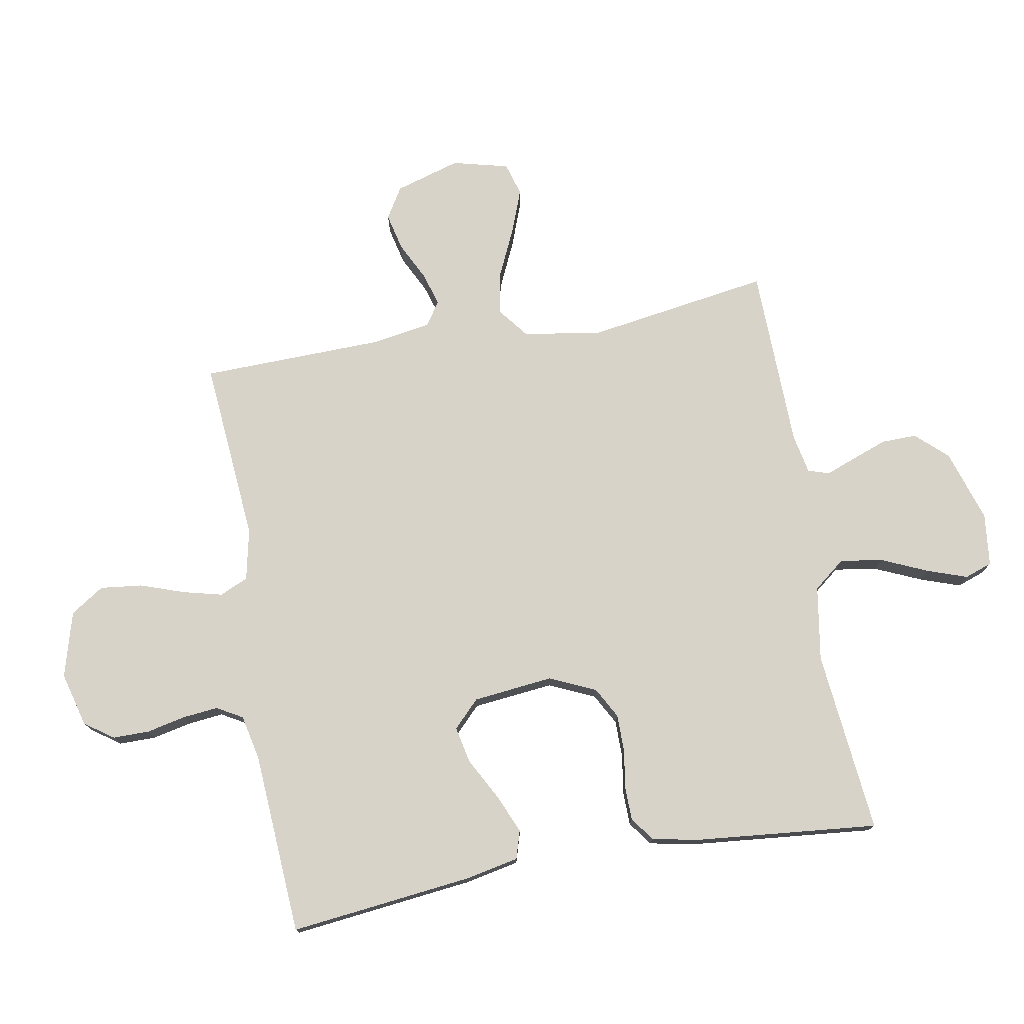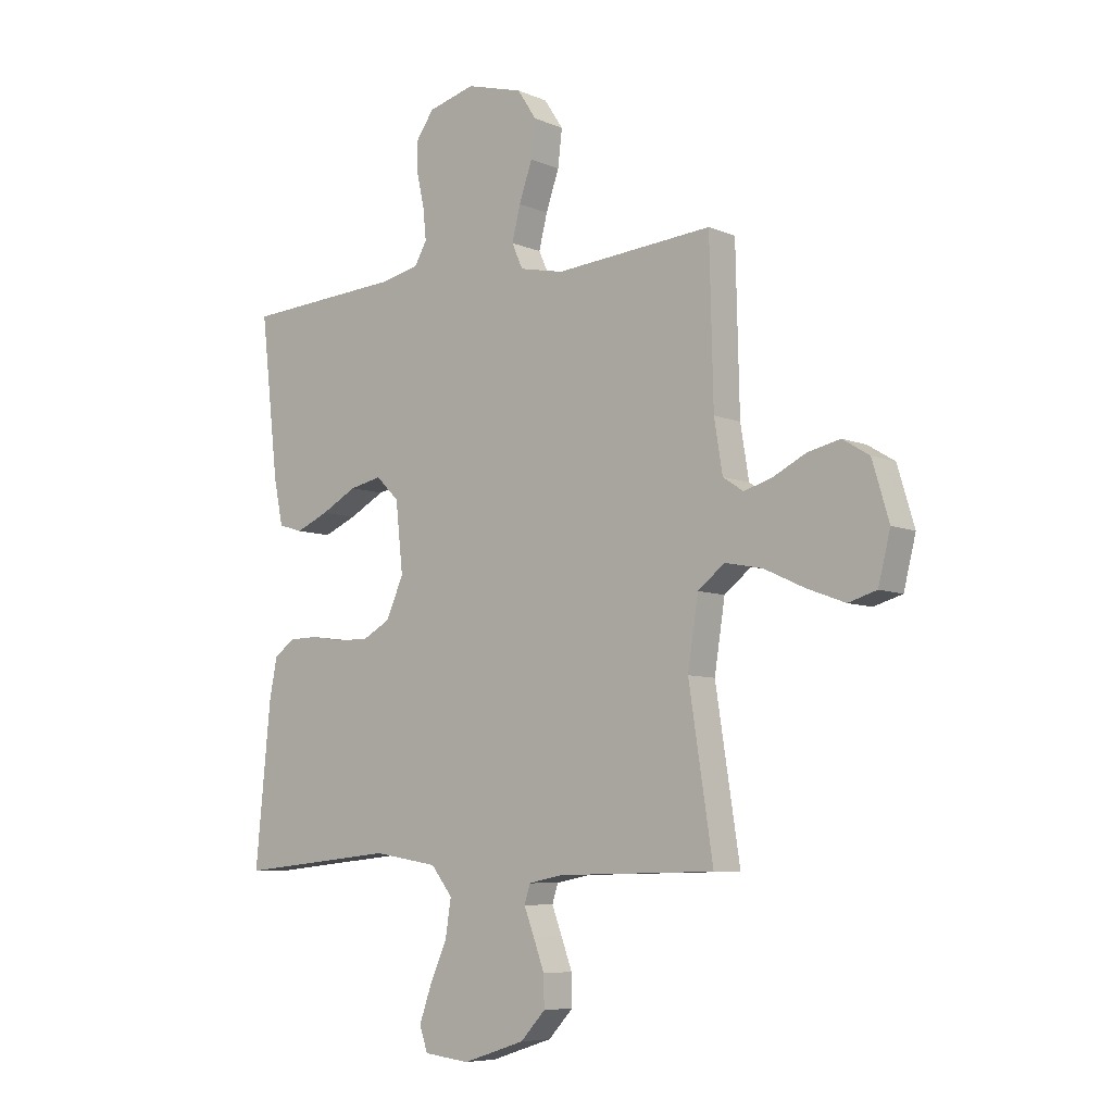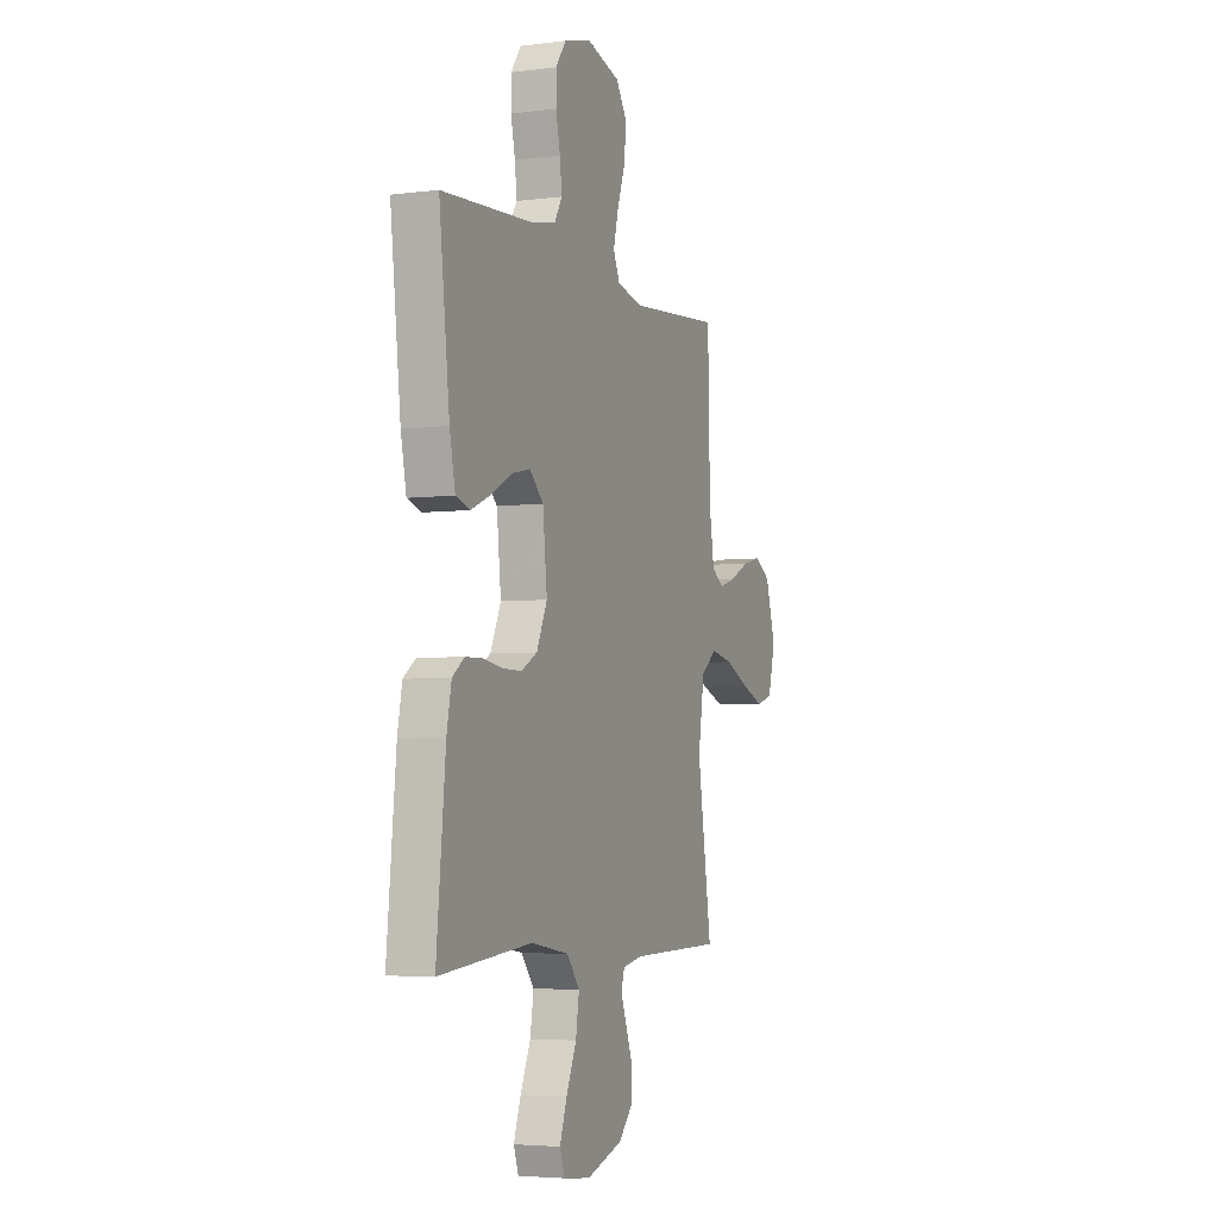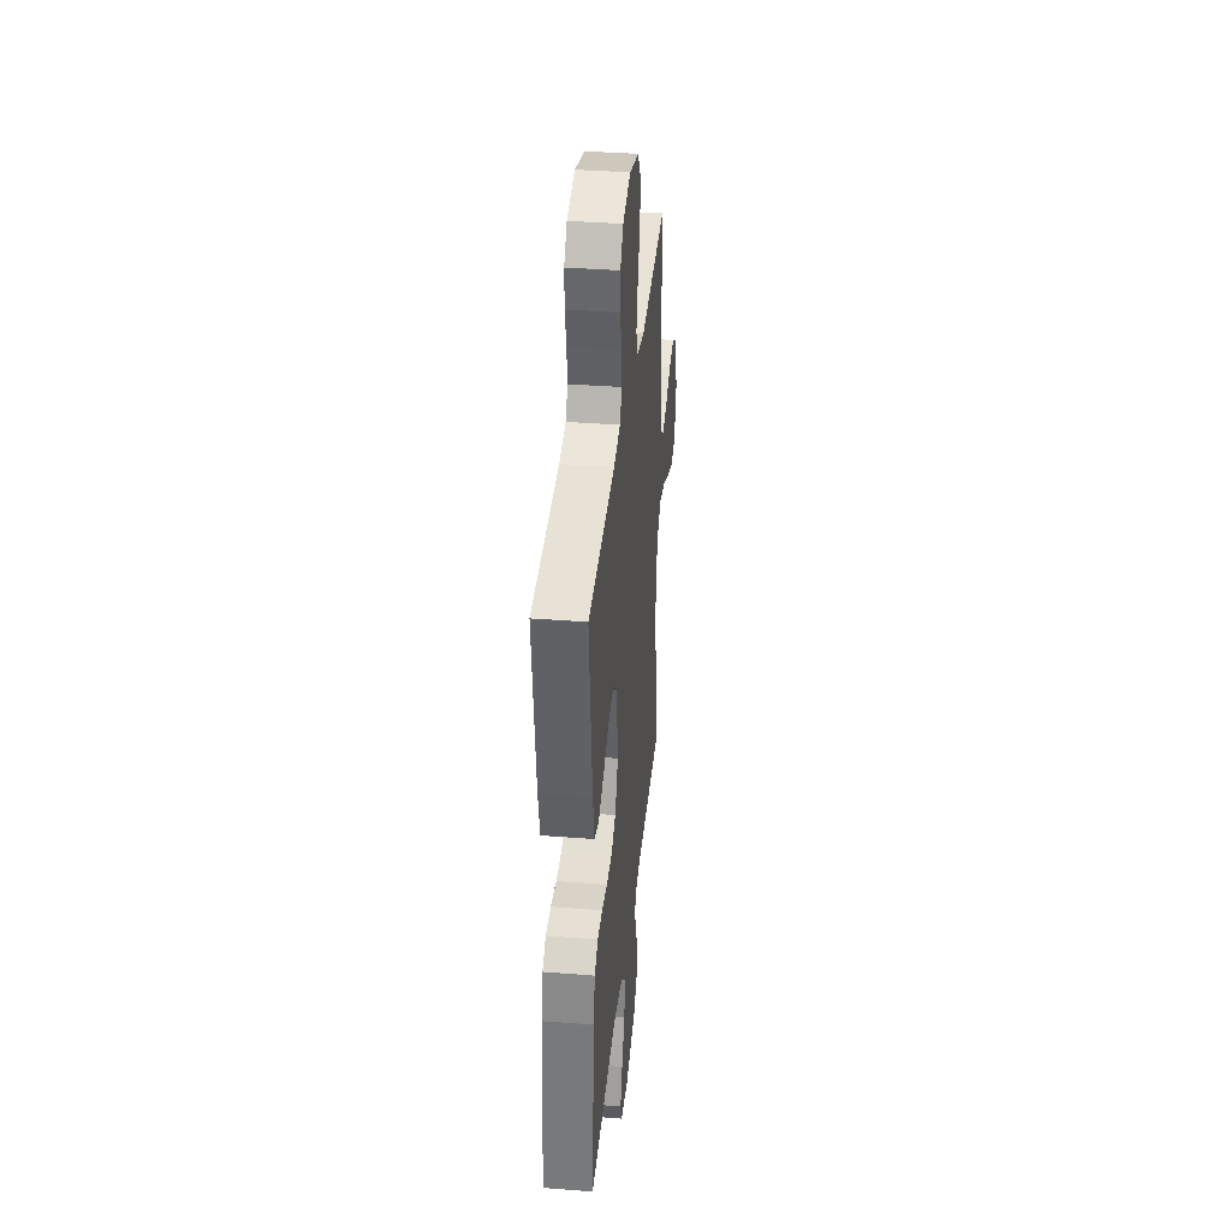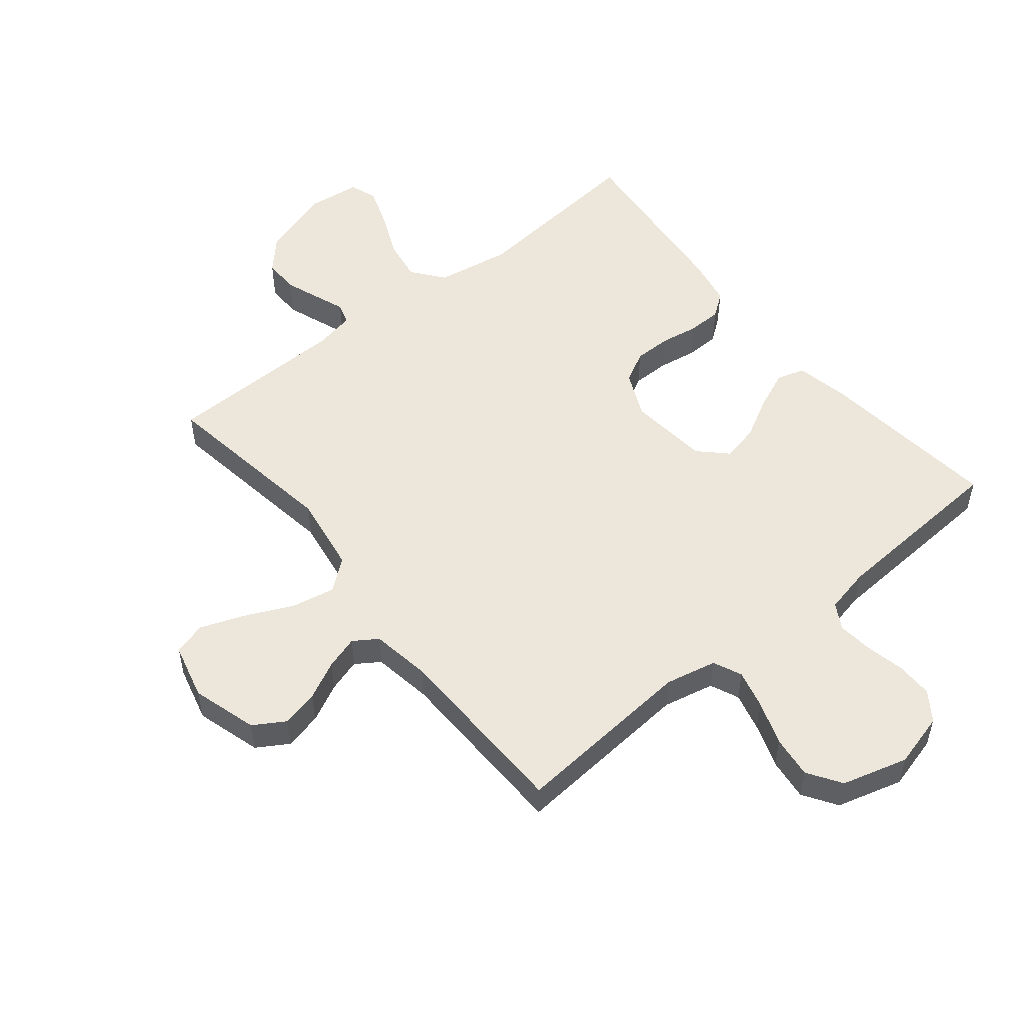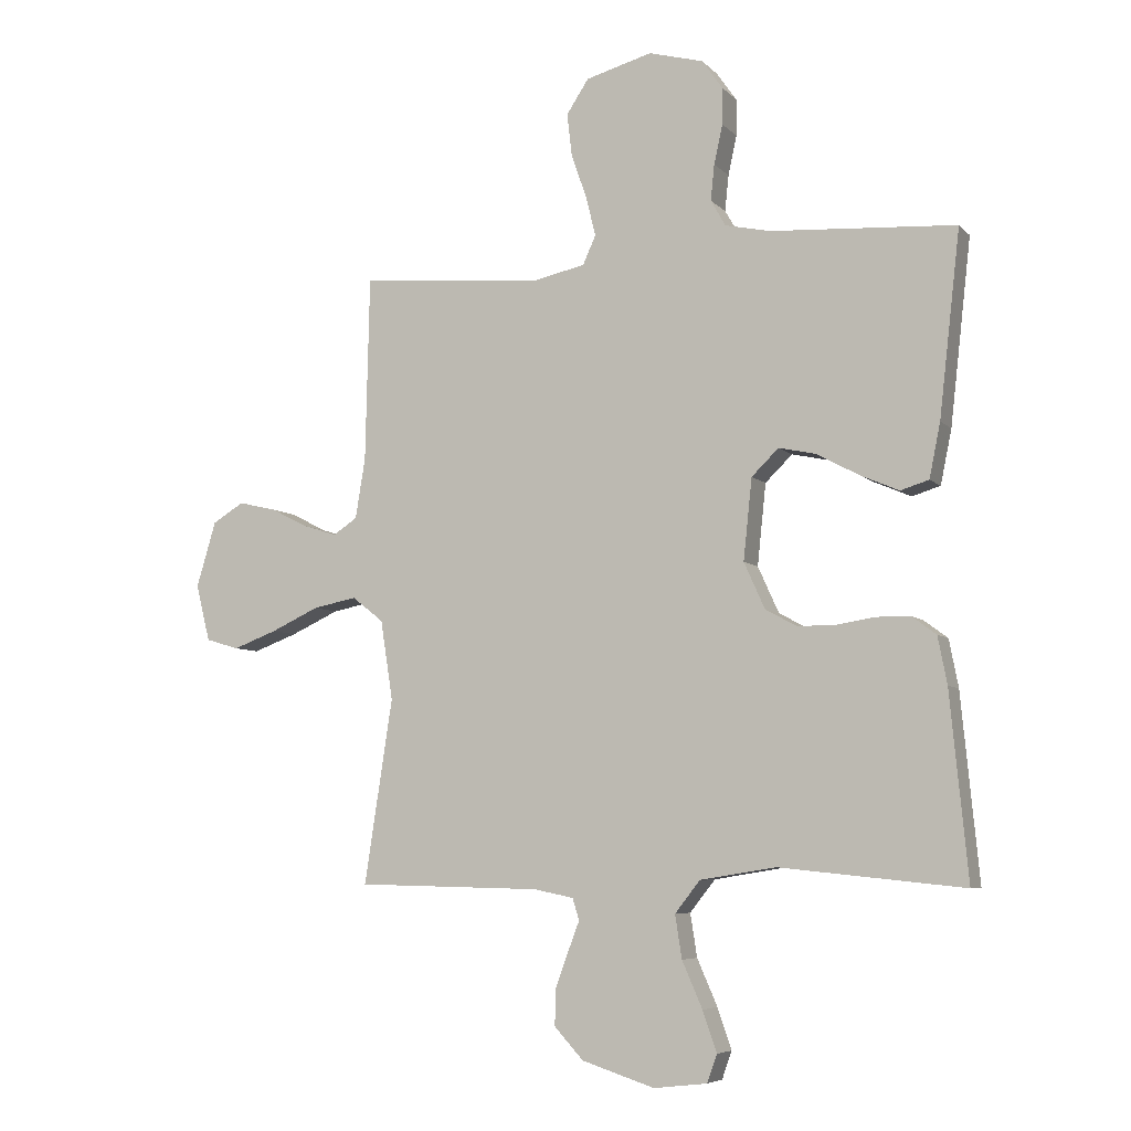
<metadata>
{"format":"obj","ext":"obj","renderer":"f3d","projection":"perspective","resolution":1024,"background":"white","views":[{"elev":75.8,"azim":79.9,"up":"+Y"},{"elev":-7.1,"azim":-140.3,"up":"+Z"},{"elev":-4.5,"azim":112.2,"up":"+Z"},{"elev":37.0,"azim":95.8,"up":"+Z"},{"elev":52.4,"azim":-38.9,"up":"+Y"},{"elev":-6.3,"azim":22.5,"up":"+Z"}]}
</metadata>
<code>
v -0.5 0.07 -0.5
v -0.454 0.07 -0.2
v -0.474 0.07 -0.071
v -0.525 0.07 -0.031
v -0.596 0.07 -0.045
v -0.674 0.07 -0.081
v -0.746 0.07 -0.108
v -0.8 0.07 -0.092
v -0.823 0.07 0
v -0.791 0.07 0.107
v -0.74 0.07 0.138
v -0.679 0.07 0.124
v -0.617 0.07 0.093
v -0.562 0.07 0.076
v -0.523 0.07 0.102
v -0.507 0.07 0.2
v -0.5 0.07 0.5
v -0.2 0.07 0.475
v -0.116 0.07 0.493
v -0.095 0.07 0.54
v -0.111 0.07 0.604
v -0.136 0.07 0.676
v -0.144 0.07 0.745
v -0.108 0.07 0.8
v 0 0.07 0.83
v 0.089 0.07 0.806
v 0.122 0.07 0.759
v 0.122 0.07 0.699
v 0.108 0.07 0.635
v 0.102 0.07 0.577
v 0.126 0.07 0.535
v 0.2 0.07 0.519
v 0.5 0.07 0.5
v 0.466 0.07 0.2
v 0.448 0.07 0.112
v 0.402 0.07 0.098
v 0.339 0.07 0.125
v 0.271 0.07 0.162
v 0.21 0.07 0.175
v 0.166 0.07 0.132
v 0.152 0.07 0
v 0.186 0.07 -0.075
v 0.237 0.07 -0.103
v 0.299 0.07 -0.103
v 0.361 0.07 -0.093
v 0.417 0.07 -0.094
v 0.456 0.07 -0.123
v 0.471 0.07 -0.2
v 0.5 0.07 -0.5
v 0.2 0.07 -0.47
v 0.077 0.07 -0.49
v 0.036 0.07 -0.542
v 0.047 0.07 -0.612
v 0.08 0.07 -0.687
v 0.103 0.07 -0.753
v 0.087 0.07 -0.798
v 0 0.07 -0.808
v -0.118 0.07 -0.77
v -0.165 0.07 -0.719
v -0.164 0.07 -0.661
v -0.143 0.07 -0.604
v -0.124 0.07 -0.554
v -0.135 0.07 -0.519
v -0.2 0.07 -0.506
v -0.5 0 -0.5
v -0.454 0 -0.2
v -0.474 0 -0.071
v -0.525 0 -0.031
v -0.596 0 -0.045
v -0.674 0 -0.081
v -0.746 0 -0.108
v -0.8 0 -0.092
v -0.823 0 0
v -0.791 0 0.107
v -0.74 0 0.138
v -0.679 0 0.124
v -0.617 0 0.093
v -0.562 0 0.076
v -0.523 0 0.102
v -0.507 0 0.2
v -0.5 0 0.5
v -0.2 0 0.475
v -0.116 0 0.493
v -0.095 0 0.54
v -0.111 0 0.604
v -0.136 0 0.676
v -0.144 0 0.745
v -0.108 0 0.8
v 0 0 0.83
v 0.089 0 0.806
v 0.122 0 0.759
v 0.122 0 0.699
v 0.108 0 0.635
v 0.102 0 0.577
v 0.126 0 0.535
v 0.2 0 0.519
v 0.5 0 0.5
v 0.466 0 0.2
v 0.448 0 0.112
v 0.402 0 0.098
v 0.339 0 0.125
v 0.271 0 0.162
v 0.21 0 0.175
v 0.166 0 0.132
v 0.152 0 0
v 0.186 0 -0.075
v 0.237 0 -0.103
v 0.299 0 -0.103
v 0.361 0 -0.093
v 0.417 0 -0.094
v 0.456 0 -0.123
v 0.471 0 -0.2
v 0.5 0 -0.5
v 0.2 0 -0.47
v 0.077 0 -0.49
v 0.036 0 -0.542
v 0.047 0 -0.612
v 0.08 0 -0.687
v 0.103 0 -0.753
v 0.087 0 -0.798
v 0 0 -0.808
v -0.118 0 -0.77
v -0.165 0 -0.719
v -0.164 0 -0.661
v -0.143 0 -0.604
v -0.124 0 -0.554
v -0.135 0 -0.519
v -0.2 0 -0.506
f 59 60 61 62
f 57 58 59 62
f 57 62 63
f 56 57 63
f 53 54 55 56
f 53 56 63
f 52 53 63
f 51 52 63 64
f 47 48 49 50
f 44 45 46 47
f 43 44 47 50
f 42 43 50 51
f 35 36 37 38
f 33 34 35 38
f 32 33 38 39
f 31 32 39 40
f 26 27 28 29
f 26 29 30
f 25 26 30
f 24 25 30
f 21 22 23 24
f 20 21 24 30
f 19 20 30 31
f 16 17 18
f 15 16 18 19
f 10 11 12 13
f 10 13 14
f 9 10 14
f 8 9 14
f 5 6 7 8
f 5 8 14 15
f 51 64 1 2
f 41 42 51 2
f 40 41 2 3
f 31 40 3 4
f 15 19 31
f 4 5 15 31
f 126 125 124 123
f 126 123 122 121
f 127 126 121
f 127 121 120
f 120 119 118 117
f 127 120 117
f 127 117 116
f 128 127 116 115
f 114 113 112 111
f 111 110 109 108
f 114 111 108 107
f 115 114 107 106
f 102 101 100 99
f 102 99 98 97
f 103 102 97 96
f 104 103 96 95
f 93 92 91 90
f 94 93 90
f 94 90 89
f 94 89 88
f 88 87 86 85
f 94 88 85 84
f 95 94 84 83
f 82 81 80
f 83 82 80 79
f 77 76 75 74
f 78 77 74
f 78 74 73
f 78 73 72
f 72 71 70 69
f 79 78 72 69
f 66 65 128 115
f 66 115 106 105
f 67 66 105 104
f 68 67 104 95
f 95 83 79
f 95 79 69 68
f 1 65 66 2
f 2 66 67 3
f 3 67 68 4
f 4 68 69 5
f 5 69 70 6
f 6 70 71 7
f 7 71 72 8
f 8 72 73 9
f 9 73 74 10
f 10 74 75 11
f 11 75 76 12
f 12 76 77 13
f 13 77 78 14
f 14 78 79 15
f 15 79 80 16
f 16 80 81 17
f 17 81 82 18
f 18 82 83 19
f 19 83 84 20
f 20 84 85 21
f 21 85 86 22
f 22 86 87 23
f 23 87 88 24
f 24 88 89 25
f 25 89 90 26
f 26 90 91 27
f 27 91 92 28
f 28 92 93 29
f 29 93 94 30
f 30 94 95 31
f 31 95 96 32
f 32 96 97 33
f 33 97 98 34
f 34 98 99 35
f 35 99 100 36
f 36 100 101 37
f 37 101 102 38
f 38 102 103 39
f 39 103 104 40
f 40 104 105 41
f 41 105 106 42
f 42 106 107 43
f 43 107 108 44
f 44 108 109 45
f 45 109 110 46
f 46 110 111 47
f 47 111 112 48
f 48 112 113 49
f 49 113 114 50
f 50 114 115 51
f 51 115 116 52
f 52 116 117 53
f 53 117 118 54
f 54 118 119 55
f 55 119 120 56
f 56 120 121 57
f 57 121 122 58
f 58 122 123 59
f 59 123 124 60
f 60 124 125 61
f 61 125 126 62
f 62 126 127 63
f 63 127 128 64
f 64 128 65 1

</code>
